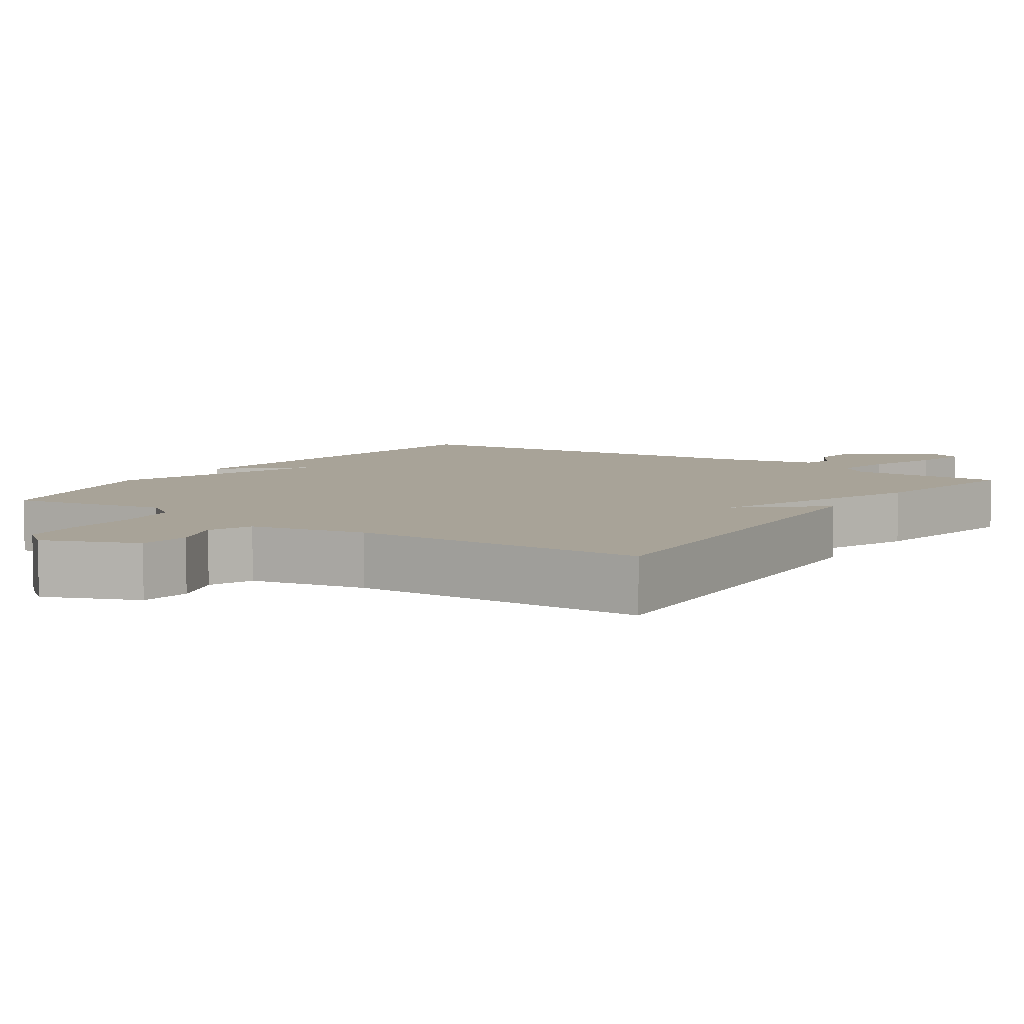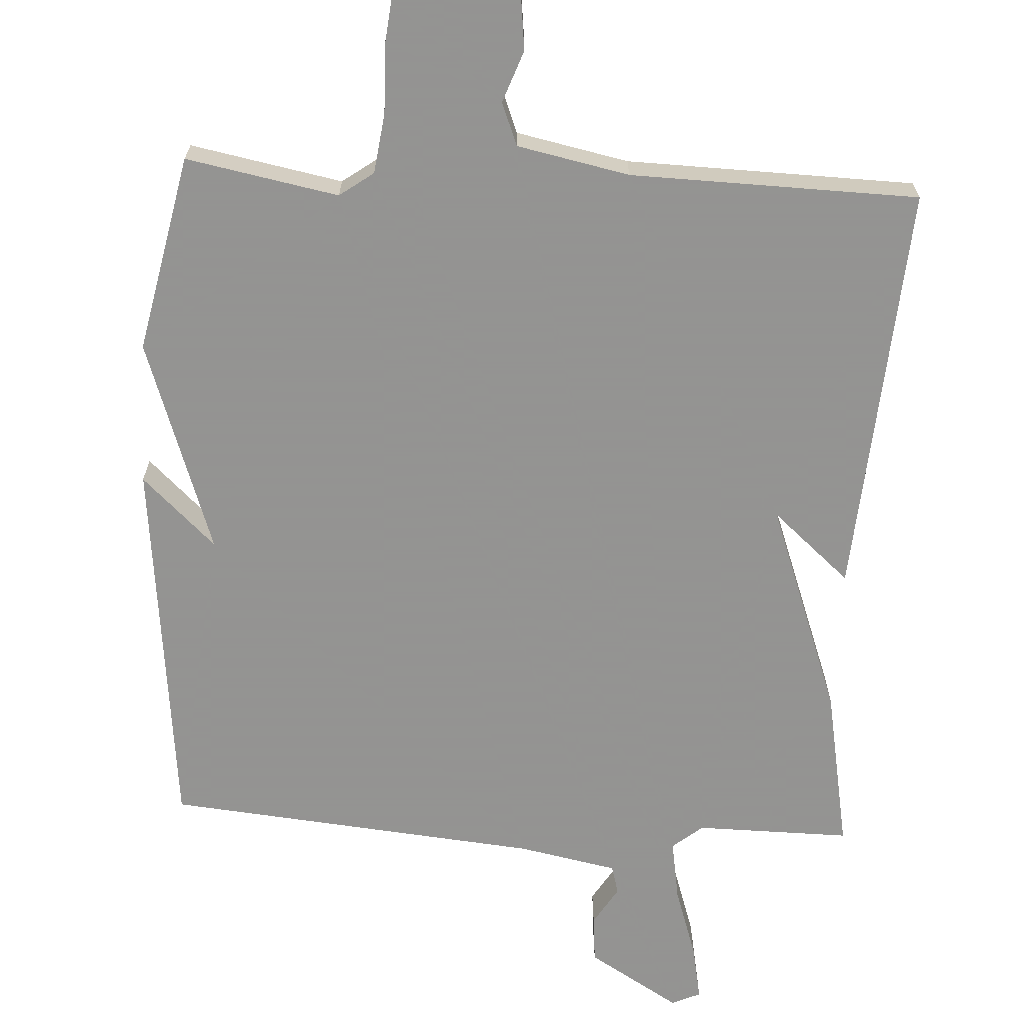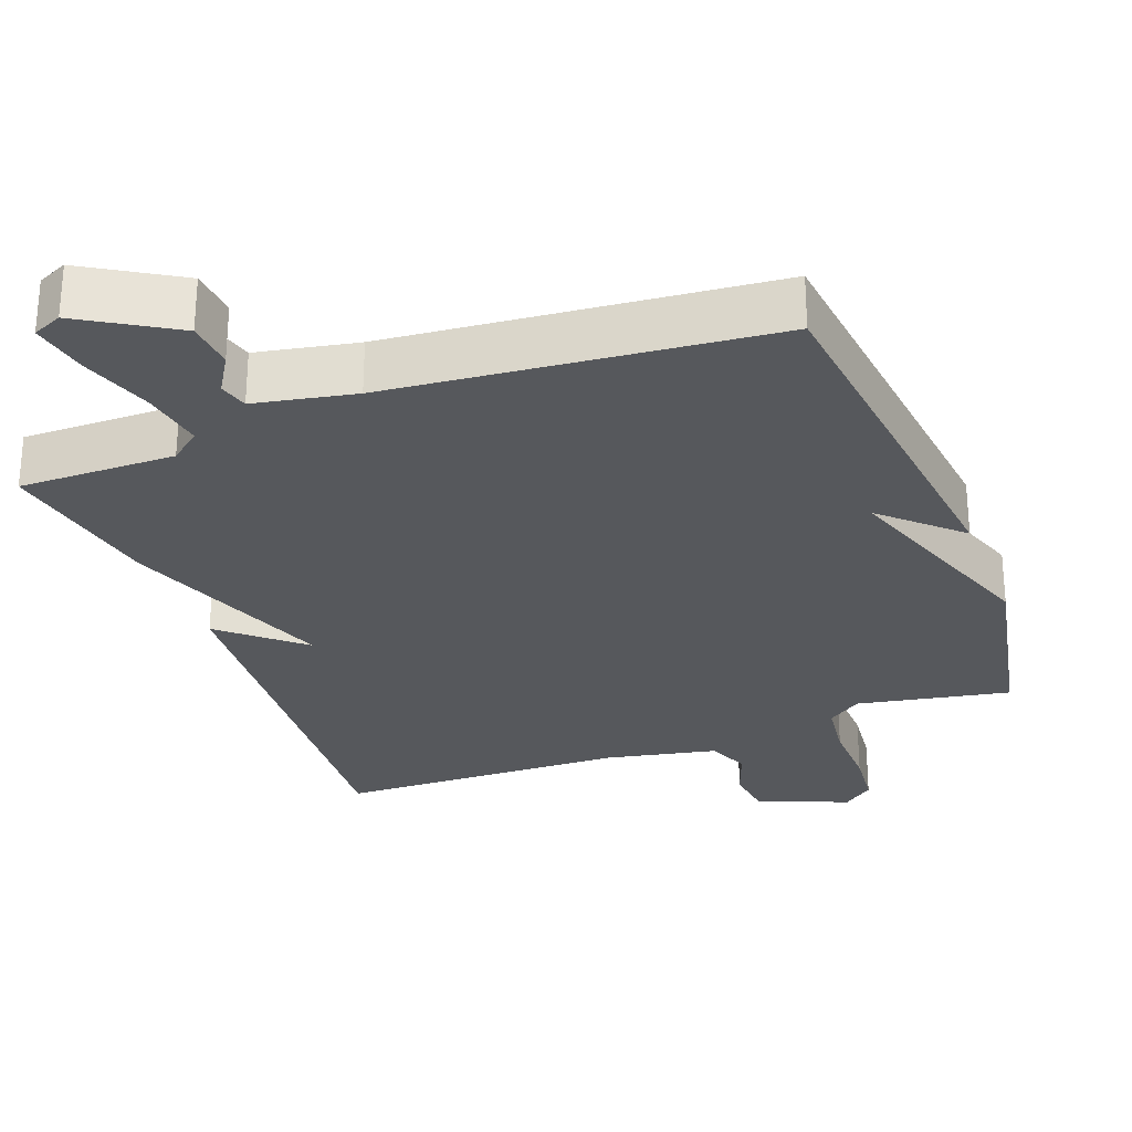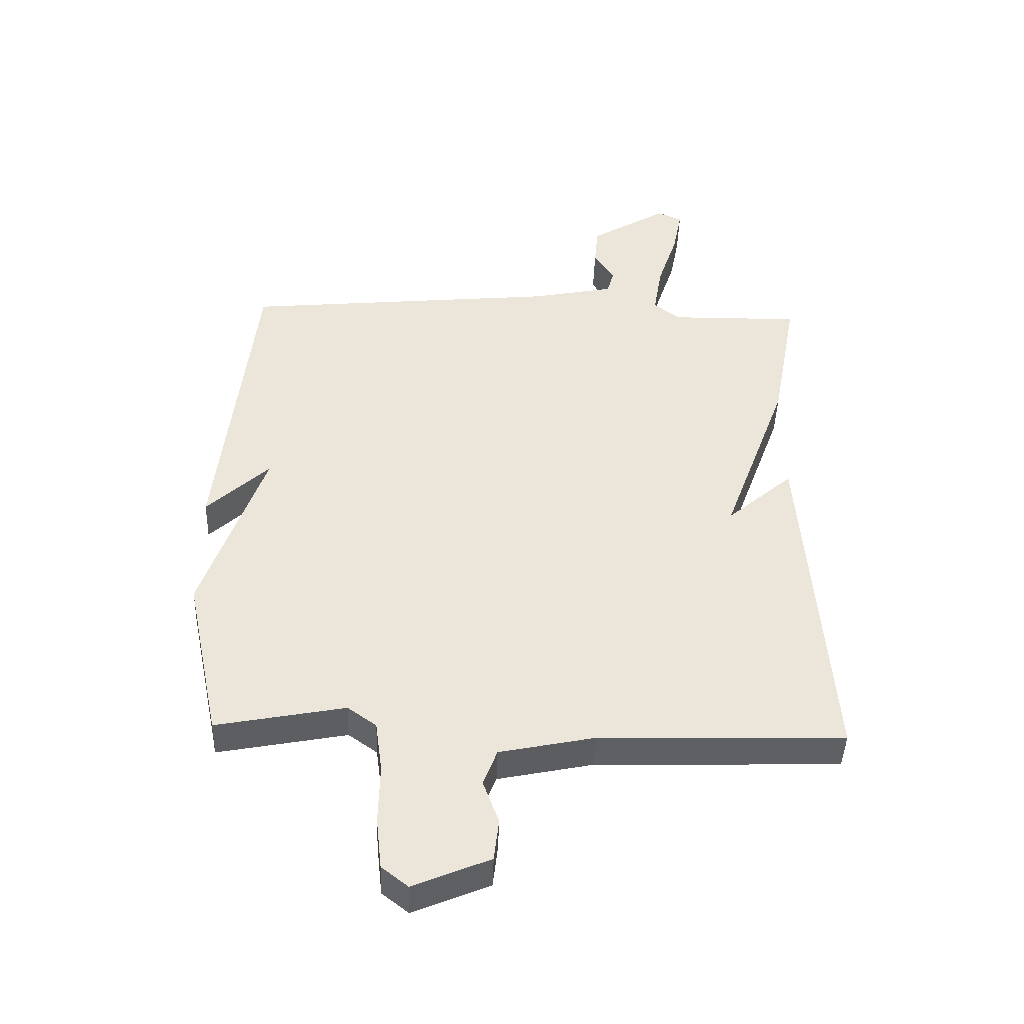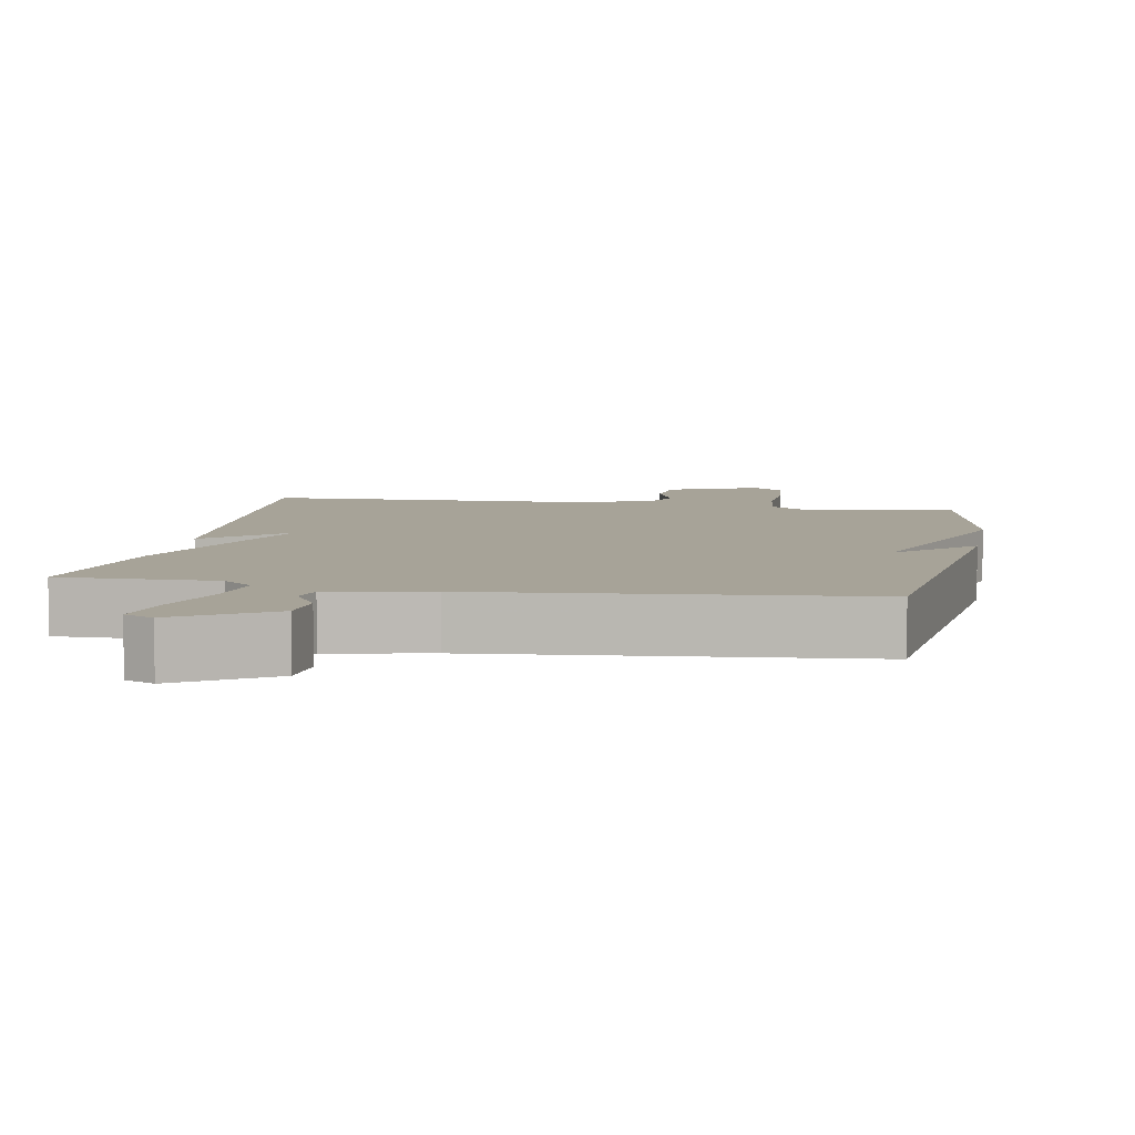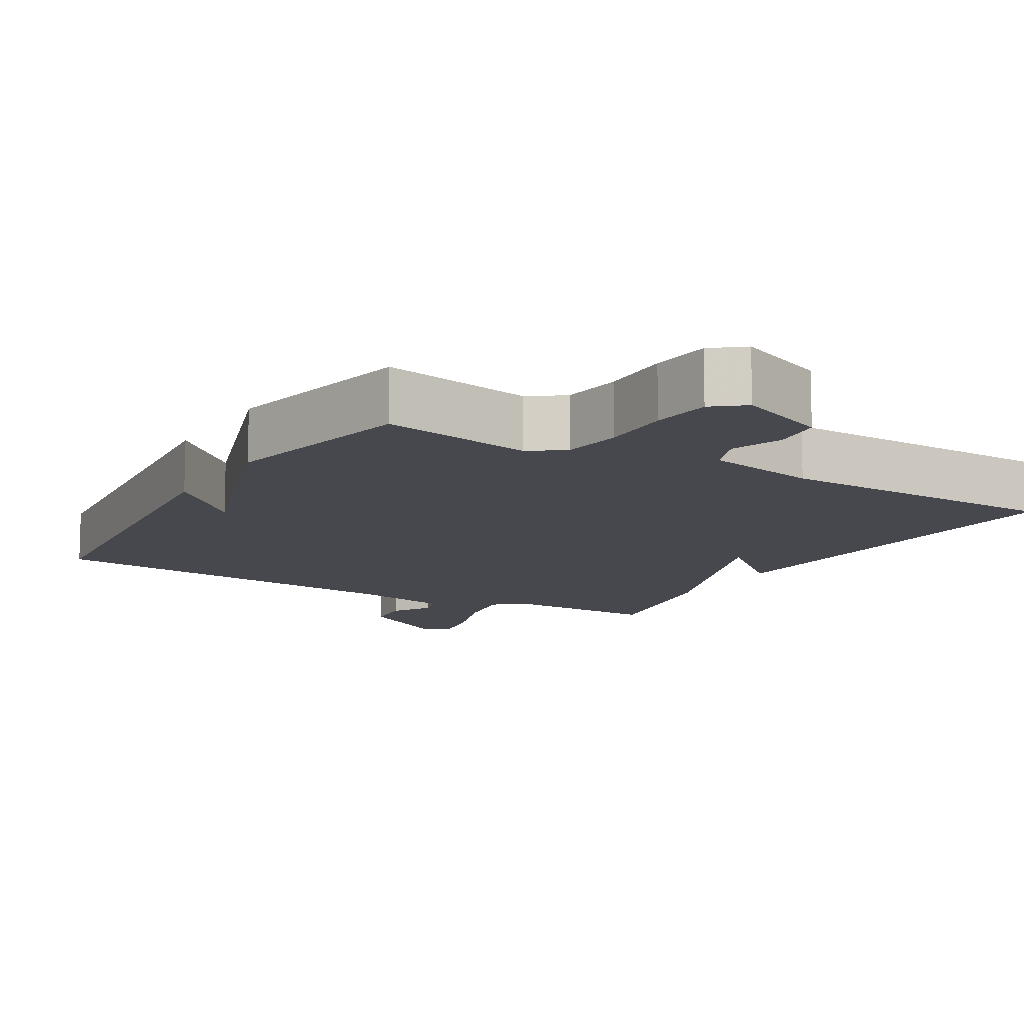
<metadata>
{"format":"obj","ext":"obj","renderer":"f3d","projection":"perspective","resolution":1024,"background":"white","views":[{"elev":6.9,"azim":-145.6,"up":"+Y"},{"elev":-66.9,"azim":176.9,"up":"+Y"},{"elev":-28.1,"azim":20.7,"up":"+Y"},{"elev":-43.7,"azim":178.2,"up":"+Z"},{"elev":6.8,"azim":10.3,"up":"+Y"},{"elev":-11.8,"azim":149.4,"up":"+Y"}]}
</metadata>
<code>
v -0.5 0.07 0.5
v -0.286 0.07 0.498
v -0.244 0.07 0.532
v -0.258 0.07 0.617
v -0.291 0.07 0.717
v -0.306 0.07 0.795
v -0.266 0.07 0.813
v -0.139 0.07 0.736
v -0.133 0.07 0.67
v -0.166 0.07 0.616
v -0.155 0.07 0.576
v -0.018 0.07 0.549
v 0.5 0.07 0.5
v 0.557 0.07 -0.027
v 0.455 0.07 0.069
v 0.557 0.07 -0.227
v 0.5 0.07 -0.5
v 0.29 0.07 -0.46
v 0.243 0.07 -0.494
v 0.232 0.07 -0.577
v 0.234 0.07 -0.676
v 0.225 0.07 -0.759
v 0.182 0.07 -0.793
v 0.057 0.07 -0.741
v 0.049 0.07 -0.672
v 0.075 0.07 -0.601
v 0.052 0.07 -0.542
v -0.103 0.07 -0.51
v -0.5 0.07 -0.5
v -0.458 0.07 0.073
v -0.35 0.07 -0.021
v -0.458 0.07 0.273
v -0.5 0 0.5
v -0.286 0 0.498
v -0.244 0 0.532
v -0.258 0 0.617
v -0.291 0 0.717
v -0.306 0 0.795
v -0.266 0 0.813
v -0.139 0 0.736
v -0.133 0 0.67
v -0.166 0 0.616
v -0.155 0 0.576
v -0.018 0 0.549
v 0.5 0 0.5
v 0.557 0 -0.027
v 0.455 0 0.069
v 0.557 0 -0.227
v 0.5 0 -0.5
v 0.29 0 -0.46
v 0.243 0 -0.494
v 0.232 0 -0.577
v 0.234 0 -0.676
v 0.225 0 -0.759
v 0.182 0 -0.793
v 0.057 0 -0.741
v 0.049 0 -0.672
v 0.075 0 -0.601
v 0.052 0 -0.542
v -0.103 0 -0.51
v -0.5 0 -0.5
v -0.458 0 0.073
v -0.35 0 -0.021
v -0.458 0 0.273
f 31 32 1 2
f 28 29 30 31
f 31 2 3
f 28 31 3
f 27 28 3
f 26 27 3 4
f 24 25 26
f 23 24 26
f 22 23 26
f 21 22 26
f 20 21 26
f 19 20 26 4
f 5 6 7
f 4 5 7
f 19 4 7
f 18 19 7
f 15 16 17 18
f 12 13 14 15
f 11 12 15 18
f 7 8 9 10
f 7 10 11
f 7 11 18
f 34 33 64 63
f 63 62 61 60
f 35 34 63
f 35 63 60
f 35 60 59
f 36 35 59 58
f 58 57 56
f 58 56 55
f 58 55 54
f 58 54 53
f 58 53 52
f 36 58 52 51
f 39 38 37
f 39 37 36
f 39 36 51
f 39 51 50
f 50 49 48 47
f 47 46 45 44
f 50 47 44 43
f 42 41 40 39
f 43 42 39
f 50 43 39
f 1 33 34 2
f 2 34 35 3
f 3 35 36 4
f 4 36 37 5
f 5 37 38 6
f 6 38 39 7
f 7 39 40 8
f 8 40 41 9
f 9 41 42 10
f 10 42 43 11
f 11 43 44 12
f 12 44 45 13
f 13 45 46 14
f 14 46 47 15
f 15 47 48 16
f 16 48 49 17
f 17 49 50 18
f 18 50 51 19
f 19 51 52 20
f 20 52 53 21
f 21 53 54 22
f 22 54 55 23
f 23 55 56 24
f 24 56 57 25
f 25 57 58 26
f 26 58 59 27
f 27 59 60 28
f 28 60 61 29
f 29 61 62 30
f 30 62 63 31
f 31 63 64 32
f 32 64 33 1

</code>
